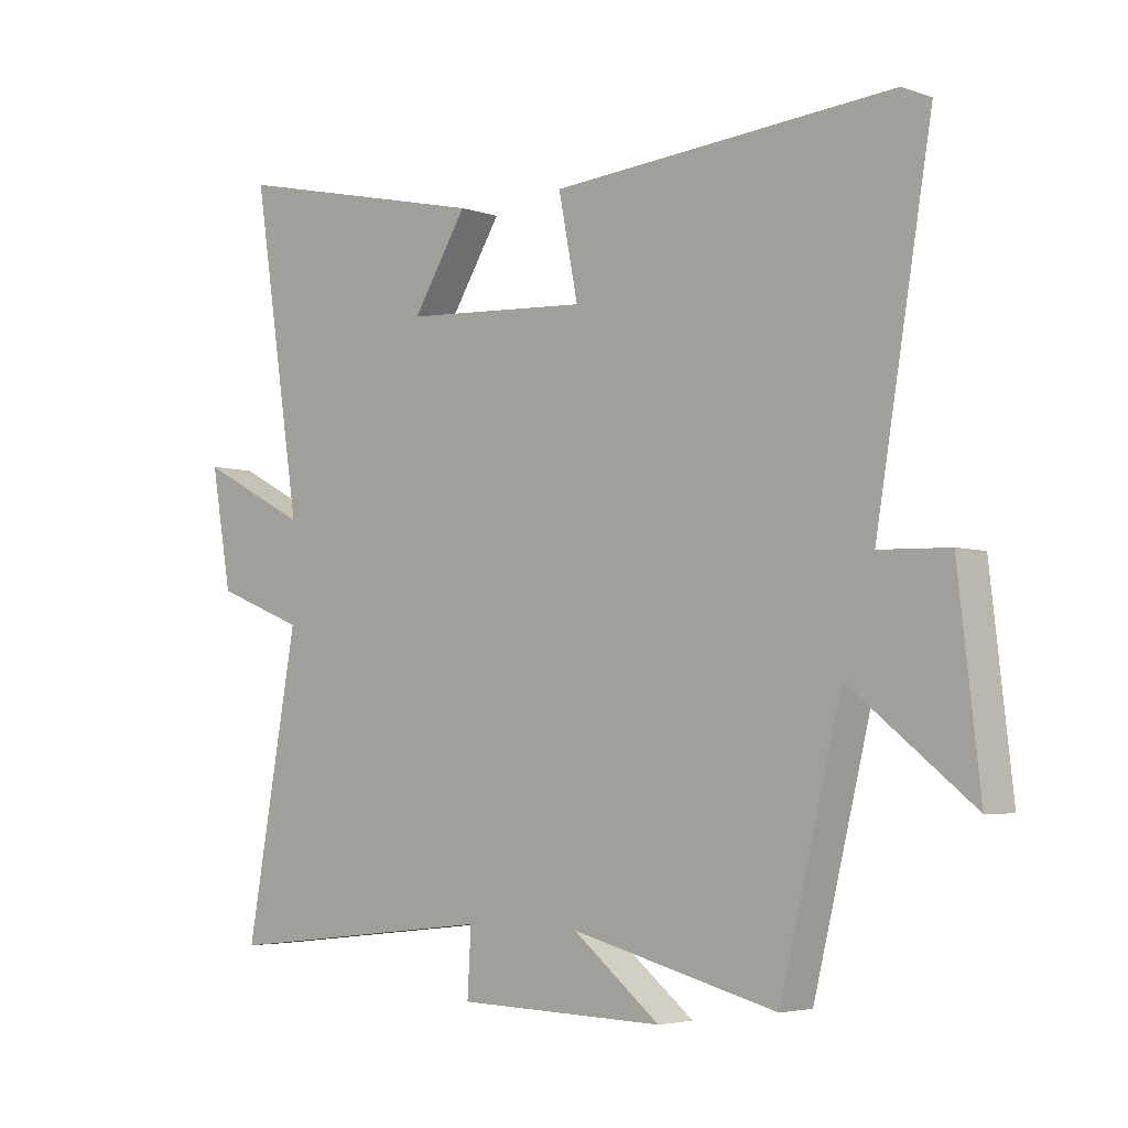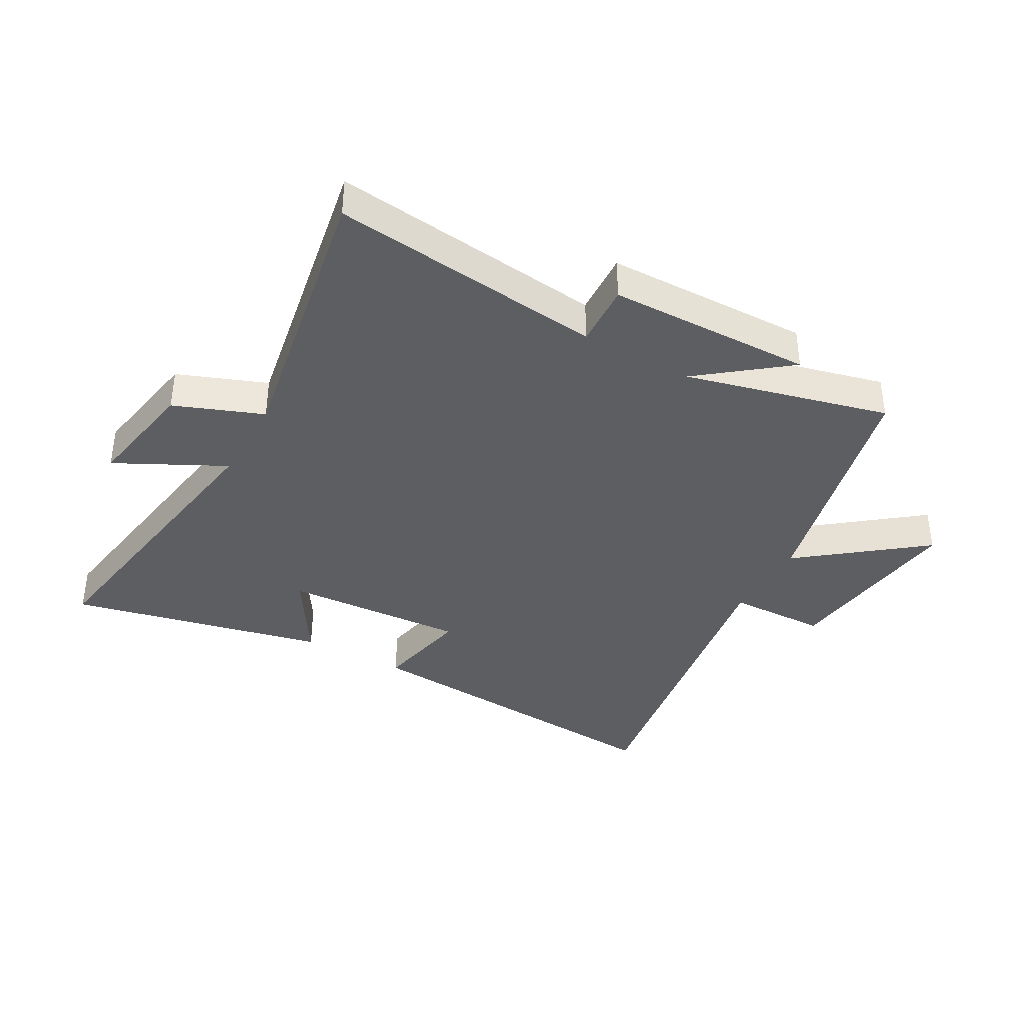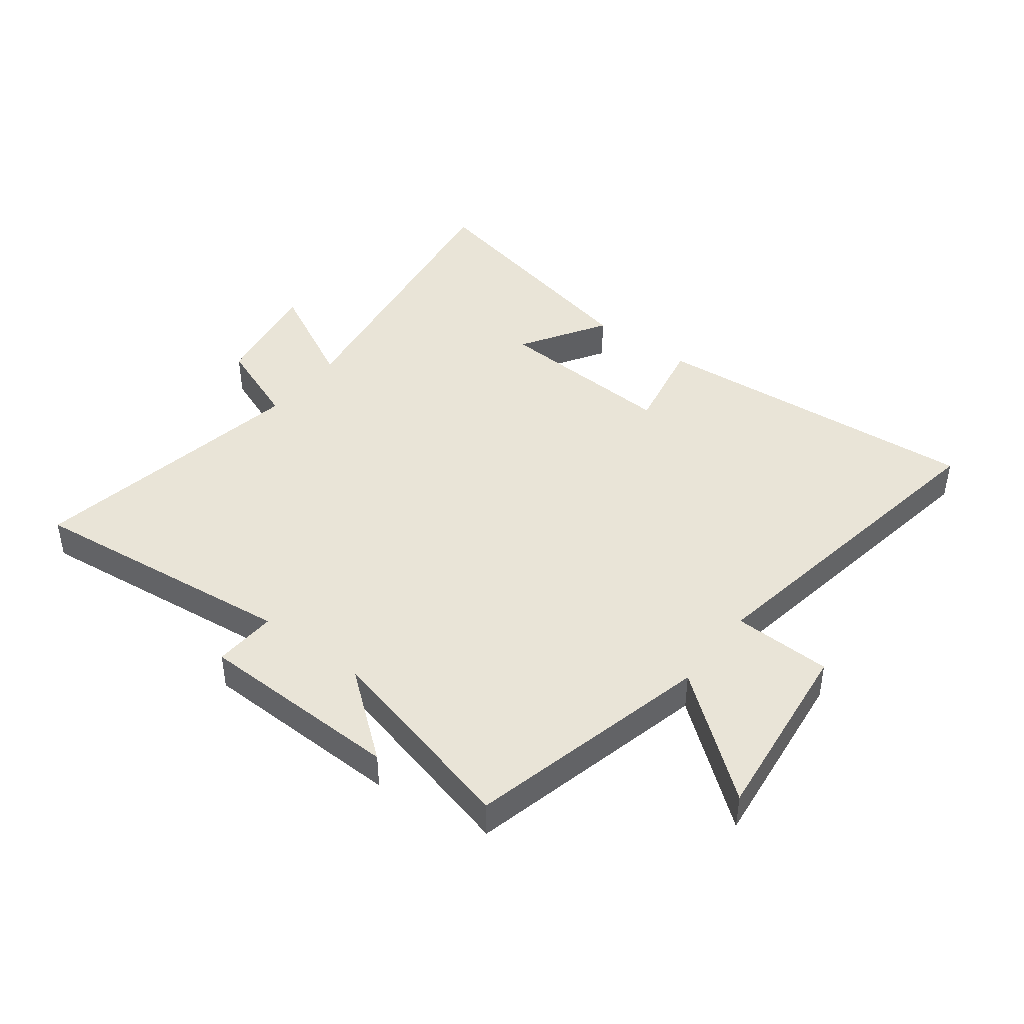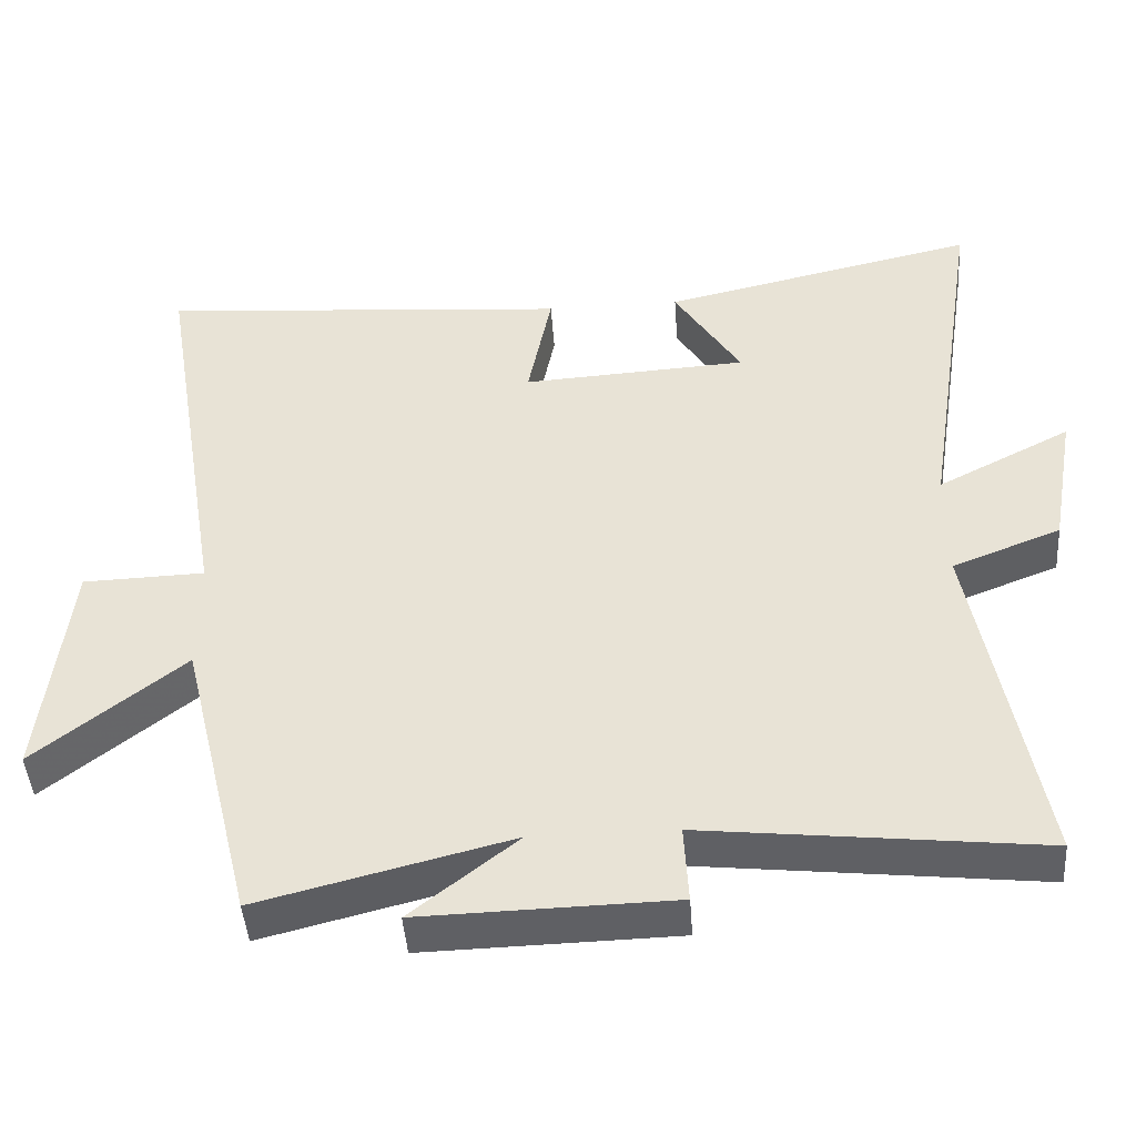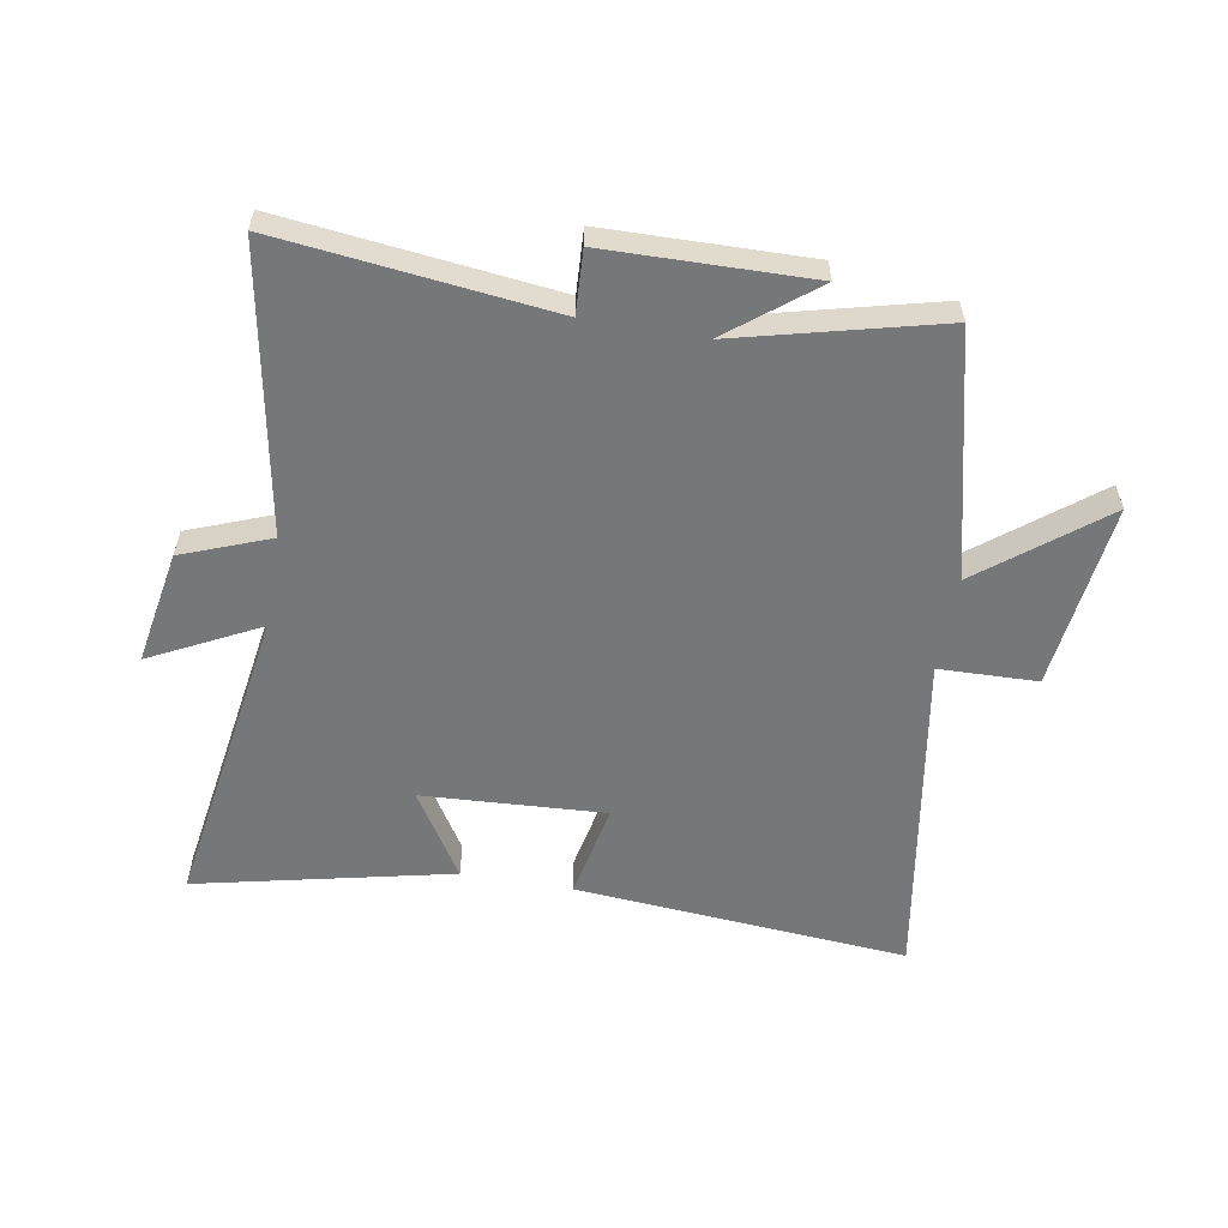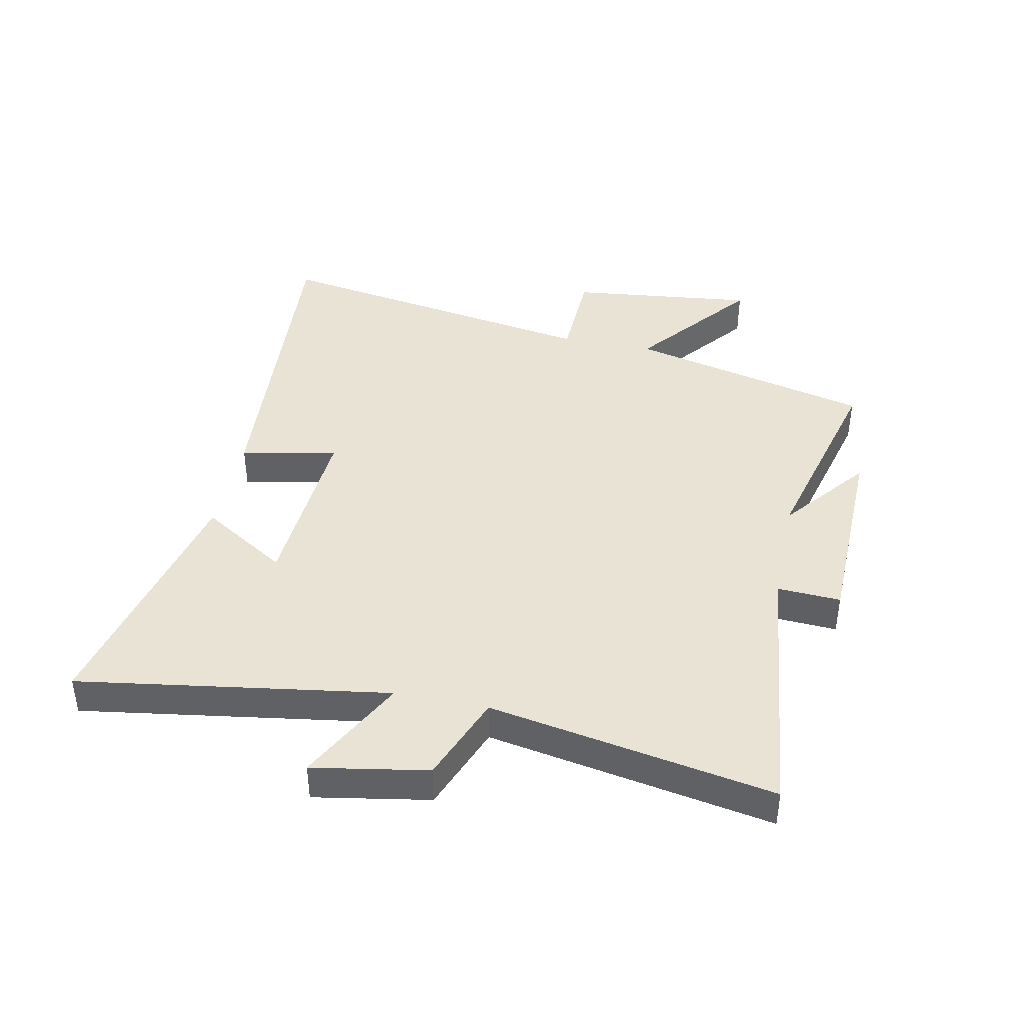
<metadata>
{"format":"obj","ext":"obj","renderer":"f3d","projection":"perspective","resolution":1024,"background":"white","views":[{"elev":-4.2,"azim":-137.9,"up":"+Z"},{"elev":-38.1,"azim":150.6,"up":"+Y"},{"elev":43.2,"azim":-142.7,"up":"+Y"},{"elev":-44.9,"azim":4.1,"up":"+Z"},{"elev":-57.1,"azim":170.0,"up":"+Y"},{"elev":41.3,"azim":101.7,"up":"+Y"}]}
</metadata>
<code>
v -0.594 0.07 0.544
v -0.033 0.07 0.5
v -0.065 0.07 0.338
v 0.241 0.07 0.356
v 0.151 0.07 0.5
v 0.58 0.07 0.597
v 0.5 0.07 0.08
v 0.681 0.07 0.173
v 0.647 0.07 -0.019
v 0.5 0.07 -0.076
v 0.586 0.07 -0.551
v 0.131 0.07 -0.5
v 0.137 0.07 -0.606
v -0.205 0.07 -0.614
v -0.061 0.07 -0.5
v -0.4 0.07 -0.586
v -0.5 0.07 -0.178
v -0.701 0.07 -0.337
v -0.665 0.07 -0.023
v -0.5 0.07 -0.018
v -0.594 0 0.544
v -0.033 0 0.5
v -0.065 0 0.338
v 0.241 0 0.356
v 0.151 0 0.5
v 0.58 0 0.597
v 0.5 0 0.08
v 0.681 0 0.173
v 0.647 0 -0.019
v 0.5 0 -0.076
v 0.586 0 -0.551
v 0.131 0 -0.5
v 0.137 0 -0.606
v -0.205 0 -0.614
v -0.061 0 -0.5
v -0.4 0 -0.586
v -0.5 0 -0.178
v -0.701 0 -0.337
v -0.665 0 -0.023
v -0.5 0 -0.018
f 17 18 19 20
f 15 16 17 20
f 15 20 1
f 12 13 14 15
f 12 15 1
f 10 11 12 1
f 7 8 9 10
f 7 10 1
f 4 5 6 7
f 3 4 7
f 3 7 1
f 1 2 3
f 40 39 38 37
f 40 37 36 35
f 21 40 35
f 35 34 33 32
f 21 35 32
f 21 32 31 30
f 30 29 28 27
f 21 30 27
f 27 26 25 24
f 27 24 23
f 21 27 23
f 23 22 21
f 1 21 22 2
f 2 22 23 3
f 3 23 24 4
f 4 24 25 5
f 5 25 26 6
f 6 26 27 7
f 7 27 28 8
f 8 28 29 9
f 9 29 30 10
f 10 30 31 11
f 11 31 32 12
f 12 32 33 13
f 13 33 34 14
f 14 34 35 15
f 15 35 36 16
f 16 36 37 17
f 17 37 38 18
f 18 38 39 19
f 19 39 40 20
f 20 40 21 1

</code>
